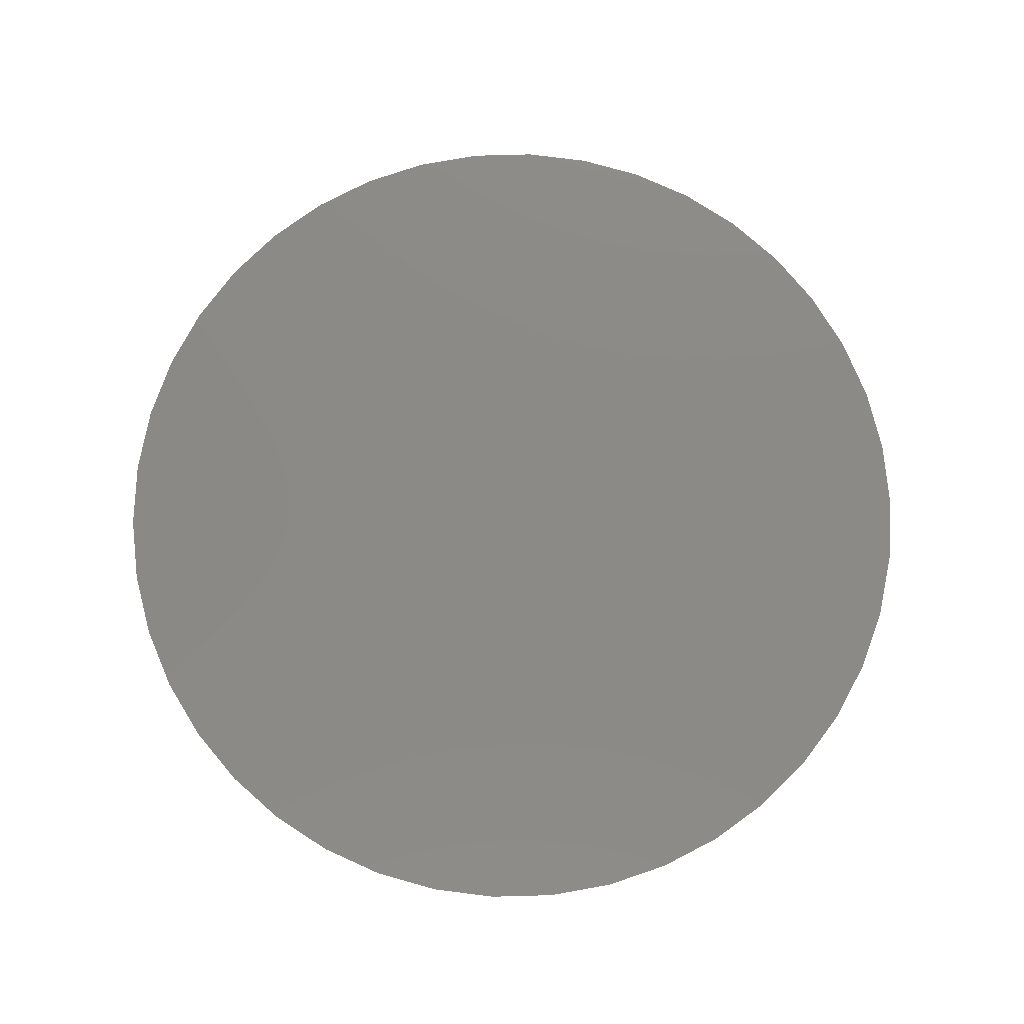
<metadata>
{"format":"stl","ext":"stl","renderer":"f3d","projection":"perspective","resolution":1024,"background":"white","views":[{"elev":78.5,"azim":-125.8,"up":"+Z"}]}
</metadata>
<code>
# stl→obj: 495 verts, 904 faces
v 0.1864 8.736 0
v -0.1862 8.736 0
v 7.2e-05 7.472 0
v -0.1863 1.236 0
v 0.1863 1.236 0
v -3e-06 2.472 0
v -2.397 8.403 0
v -2.753 8.293 0
v -2.203 7.14 0
v -0.7042 1.033 0
v -0.8905 2.269 0
v -1.271 3.488 0
v -1.789 3.285 0
v -0.8502 0.9163 0
v -1.554 1.949 0
v -0.9773 0.7794 0
v -1.828 1.696 0
v -1.219 0.2782 0
v -2.196 1.058 0
v -8.064 3.365 0
v -8.2 3.018 0
v -6.955 2.73 0
v -3.142 2.029 0
v -3.384 1.528 0
v -1.247 0.0934 0
v -2.465 0.3716 0
v -1.247 -0.0934 0
v -2.493 -1e-06 0
v -1.219 -0.2782 0
v -2.465 -0.3716 0
v -8.2 -3.018 0
v -8.064 -3.365 0
v -6.955 -2.73 0
v -0.8502 -0.9163 0
v -2.069 -1.194 0
v -6.946 -5.301 0
v -6.714 -5.593 0
v -5.842 -4.659 0
v -3.384 -1.528 0
v -3.015 -2.166 0
v -0.7042 -1.033 0
v -1.554 -1.949 0
v -0.1863 -1.236 0
v -0.8905 -2.269 0
v -2.753 -8.293 0
v -2.397 -8.403 0
v -2.203 -7.14 0
v -1.789 -3.285 0
v -1.271 -3.488 0
v -0.1862 -8.736 0
v 0.1864 -8.736 0
v 7.2e-05 -7.472 0
v 0.1863 -1.236 0
v -3e-06 -2.472 0
v 2.397 -8.403 0
v 2.753 -8.293 0
v 2.202 -7.14 0
v 0.7042 -1.033 0
v 0.8905 -2.269 0
v 1.271 -3.488 0
v 1.789 -3.285 0
v 0.8502 -0.9163 0
v 1.554 -1.949 0
v 0.9773 -0.7794 0
v 1.827 -1.696 0
v 1.219 -0.2782 0
v 2.196 -1.058 0
v 8.064 -3.365 0
v 8.2 -3.018 0
v 6.955 -2.73 0
v 3.142 -2.029 0
v 3.384 -1.528 0
v 8.698 -0.8386 0
v 8.726 -0.467 0
v 7.451 -0.5584 0
v 1.247 0.0934 0
v 2.465 -0.1848 0
v 1.219 0.2782 0
v 2.465 0.3716 0
v 8.2 3.018 0
v 8.064 3.365 0
v 6.955 2.73 0
v 0.8502 0.9163 0
v 2.069 1.194 0
v 6.946 5.301 0
v 6.714 5.593 0
v 5.842 4.659 0
v 3.384 1.528 0
v 3.015 2.166 0
v 0.7042 1.033 0
v 1.554 1.949 0
v 0.8905 2.269 0
v 2.753 8.293 0
v 2.397 8.403 0
v 2.202 7.14 0
v 1.789 3.285 0
v 1.271 3.488 0
v 2.219 9.722 0
v 1.668 8.569 0
v 0.7453 9.944 0
v 0.9316 8.68 0
v -0.7452 9.944 0
v -0.9315 8.68 0
v -2.219 9.722 0
v -1.668 8.569 0
v -3.643 9.283 0
v -3.449 8.02 0
v -4.986 8.636 0
v -4.767 7.323 0
v -4.12 7.697 0
v -5.221 6.997 0
v -4.355 6.057 0
v -6.218 7.797 0
v -5.805 6.531 0
v -6.206 6.14 0
v -5.209 5.341 0
v -7.31 6.783 0
v -6.714 5.593 0
v -7.051 5.147 0
v -5.947 4.504 0
v -8.239 5.617 0
v -7.472 4.529 0
v -7.74 4.038 0
v -6.552 3.568 0
v -8.984 4.327 0
v -9.529 2.939 0
v -8.42 2.304 0
v -9.861 1.486 0
v -8.698 0.8386 0
v -8.586 1.578 0
v -8.726 0.2802 0
v -7.451 0.3716 0
v -9.972 -0 0
v -8.726 -0.467 0
v -8.67 -1.023 0
v -7.423 -0.7431 0
v -9.861 -1.486 0
v -8.558 -1.762 0
v -8.42 -2.304 0
v -7.23 -1.841 0
v -9.529 -2.939 0
v -8.984 -4.327 0
v -7.74 -4.038 0
v -8.239 -5.617 0
v -7.367 -4.684 0
v -7.31 -6.783 0
v -6.206 -6.14 0
v -6.218 -7.797 0
v -5.075 -7.113 0
v -5.659 -6.647 0
v -4.606 -7.416 0
v -4.047 -6.267 0
v -4.986 -8.636 0
v -3.958 -7.79 0
v -3.449 -8.02 0
v -3.068 -6.8 0
v -3.643 -9.283 0
v -2.219 -9.722 0
v -1.668 -8.569 0
v -0.7452 -9.944 0
v -0.9315 -8.68 0
v 0.7453 -9.944 0
v 0.9316 -8.68 0
v 2.219 -9.722 0
v 1.668 -8.569 0
v 3.643 -9.283 0
v 3.449 -8.02 0
v 4.986 -8.636 0
v 4.767 -7.323 0
v 4.12 -7.697 0
v 5.221 -6.997 0
v 4.355 -6.057 0
v 6.217 -7.797 0
v 5.805 -6.531 0
v 6.206 -6.14 0
v 5.209 -5.341 0
v 7.31 -6.783 0
v 6.714 -5.593 0
v 7.051 -5.147 0
v 5.947 -4.504 0
v 8.239 -5.617 0
v 7.472 -4.529 0
v 7.74 -4.038 0
v 6.552 -3.568 0
v 8.984 -4.327 0
v 9.529 -2.939 0
v 8.42 -2.304 0
v 9.861 -1.486 0
v 8.586 -1.578 0
v 9.972 -0 0
v 8.726 0.2802 0
v 9.861 1.486 0
v 8.558 1.762 0
v 8.67 1.023 0
v 8.42 2.304 0
v 7.23 1.841 0
v 9.529 2.939 0
v 8.984 4.327 0
v 7.74 4.038 0
v 8.239 5.617 0
v 7.367 4.684 0
v 7.31 6.783 0
v 6.206 6.14 0
v 6.217 7.797 0
v 5.075 7.113 0
v 5.659 6.647 0
v 4.606 7.416 0
v 4.047 6.267 0
v 4.986 8.636 0
v 3.958 7.79 0
v 3.449 8.02 0
v 3.068 6.8 0
v 3.643 9.283 0
v -1.109 7.361 0
v -5e-06 4.944 0
v 0.1863 6.208 0
v -0.5589 6.208 0
v -1.457 4.725 0
v -0.5589 3.708 0
v 0.1863 3.708 0
v -3.23 6.707 0
v -1.652 5.987 0
v -2.364 5.768 0
v -3.109 3.898 0
v -2.405 2.865 0
v -2.112 3.098 0
v -2.493 4.318 0
v -3.655 3.391 0
v -2.805 2.475 0
v -2.551 2.749 0
v -1.7 1.833 0
v -4.12 2.809 0
v -2.932 2.338 0
v -1.955 1.559 0
v -5.575 2.788 0
v -5.307 3.279 0
v -5.847 2.095 0
v -4.602 1.806 0
v -4.93 0.7431 0
v -3.712 0.465 0
v -3.656 0.8345 0
v -4.986 -1e-06 0
v -3.74 -0.0934 0
v -3.74 0.2802 0
v -2.493 0.1868 0
v -4.93 -0.7431 0
v -3.684 -0.6497 0
v -3.74 -0.2802 0
v -2.493 -0.1868 0
v -6.447 -3.722 0
v -4.602 -1.806 0
v -5.847 -2.095 0
v -5.575 -2.788 0
v -3.656 -0.8345 0
v -2.437 -0.5563 0
v -5.202 -3.434 0
v -4.738 -4.016 0
v -3.865 -3.083 0
v -3.109 -3.898 0
v -2.259 -2.982 0
v -2.551 -2.749 0
v -2.493 -4.318 0
v -2.112 -3.098 0
v -1.408 -2.066 0
v -2.364 -5.768 0
v -2.874 -5.538 0
v -1.652 -5.987 0
v -1.457 -4.725 0
v -5e-06 -4.944 0
v 0.1863 -3.708 0
v -0.5589 -3.708 0
v -0.5589 -6.208 0
v -1.296 -6.097 0
v -1.109 -7.361 0
v 0.1863 -6.208 0
v 3.23 -6.707 0
v 1.457 -4.725 0
v 1.652 -5.987 0
v 2.364 -5.768 0
v 0.5589 -3.708 0
v 0.3726 -2.472 0
v 3.109 -3.898 0
v 2.405 -2.865 0
v 2.112 -3.098 0
v 2.493 -4.318 0
v 3.655 -3.391 0
v 2.805 -2.475 0
v 2.551 -2.749 0
v 1.7 -1.833 0
v 4.12 -2.809 0
v 2.932 -2.338 0
v 1.955 -1.559 0
v 5.575 -2.788 0
v 5.307 -3.279 0
v 5.847 -2.095 0
v 4.602 -1.806 0
v 4.93 -0.3695 0
v 3.712 -0.09137 0
v 3.656 -0.8345 0
v 6.149 -1.021 0
v 5.983 -1.748 0
v 7.257 -1.656 0
v 6.205 -0.2782 0
v 4.93 0.7431 0
v 3.684 0.6497 0
v 3.74 0.2802 0
v 2.493 0.1868 0
v 6.447 3.722 0
v 4.602 1.806 0
v 5.847 2.095 0
v 5.575 2.788 0
v 3.656 0.8345 0
v 2.437 0.5563 0
v 5.202 3.434 0
v 4.738 4.016 0
v 3.865 3.083 0
v 3.109 3.898 0
v 2.259 2.982 0
v 2.551 2.749 0
v 2.493 4.318 0
v 2.112 3.098 0
v 1.408 2.066 0
v 2.364 5.768 0
v 2.874 5.538 0
v 1.652 5.987 0
v 1.457 4.725 0
v 0.3726 2.472 0
v 0.5589 3.708 0
v 1.11 7.361 0
v 1.846 7.25 0
v 0.559 6.208 0
v 1.296 6.097 0
v 0.3727 7.472 0
v -1.296 6.097 0
v -1.846 7.25 0
v -3.035 5.444 0
v -3.359 5.257 0
v -3.813 4.931 0
v -4.105 4.698 0
v -4.505 4.308 0
v -4.759 4.034 0
v -5.097 3.588 0
v -7.257 1.656 0
v -7.092 2.383 0
v -6.149 1.021 0
v -5.983 1.748 0
v -6.205 0.6518 0
v -6.233 0.0934 0
v -6.233 -0.2802 0
v -6.177 -0.8365 0
v -6.121 -1.206 0
v -5.983 -1.748 0
v -7.092 -2.383 0
v -5.063 -5.457 0
v -5.61 -4.95 0
v -3.959 -4.815 0
v -4.505 -4.308 0
v -3.667 -5.048 0
v -3.197 -5.351 0
v -1.846 -7.25 0
v 1.11 -7.361 0
v 0.3727 -7.472 0
v 1.296 -6.097 0
v 0.559 -6.208 0
v 1.846 -7.25 0
v 3.035 -5.444 0
v 3.359 -5.257 0
v 3.813 -4.931 0
v 4.105 -4.698 0
v 4.505 -4.308 0
v 4.759 -4.034 0
v 5.097 -3.588 0
v 7.092 -2.383 0
v 7.423 0.5563 0
v 7.479 -0.1868 0
v 6.177 0.8365 0
v 6.233 0.0934 0
v 6.121 1.206 0
v 5.983 1.748 0
v 7.092 2.383 0
v 5.063 5.457 0
v 5.61 4.95 0
v 3.959 4.815 0
v 4.505 4.308 0
v 3.667 5.048 0
v 3.197 5.351 0
v -0.3725 7.472 0
v 0.000149 10 0
v -0.3726 2.472 0
v -1e-06 -1e-06 0
v -2.559 7.03 0
v -2.948 9.556 0
v -1.408 2.066 0
v -2.169 4.505 0
v -2.437 0.5563 0
v -6.819 3.077 0
v -9.309 3.653 0
v -4.33 2.5 0
v -6.819 -3.077 0
v -9.309 -3.653 0
v -1.7 -1.833 0
v -6.074 -4.367 0
v -7.818 -6.235 0
v -4.33 -2.5 0
v -0.3726 -2.472 0
v -2.559 -7.03 0
v -2.948 -9.556 0
v -2.169 -4.505 0
v -0.3725 -7.472 0
v 0.000149 -10 0
v 2.559 -7.03 0
v 2.948 -9.556 0
v 1.408 -2.066 0
v 2.169 -4.505 0
v 2.437 -0.5563 0
v 6.819 -3.077 0
v 9.309 -3.653 0
v 4.33 -2.5 0
v 7.423 -0.9299 0
v 9.972 -0.7472 0
v 6.819 3.077 0
v 9.309 3.653 0
v 1.7 1.833 0
v 6.074 4.367 0
v 7.818 6.235 0
v 4.33 2.5 0
v 2.559 7.03 0
v 2.948 9.556 0
v 2.169 4.505 0
v 1.49 9.888 0
v -1.49 9.888 0
v -4.339 9.01 0
v -3.901 6.384 0
v -5.633 8.262 0
v -4.809 5.731 0
v -6.802 7.331 0
v -5.61 4.95 0
v -7.818 6.235 0
v -6.285 4.059 0
v -8.66 5 0
v -9.749 2.225 0
v -7.423 0.9299 0
v -9.972 0.7472 0
v -7.479 -0.1868 0
v -9.972 -0.7472 0
v -7.368 -1.299 0
v -9.749 -2.225 0
v -8.66 -5 0
v -6.802 -7.331 0
v -4.517 -5.964 0
v -5.633 -8.262 0
v -3.578 -6.57 0
v -4.339 -9.01 0
v -1.49 -9.888 0
v 1.49 -9.888 0
v 4.339 -9.01 0
v 3.901 -6.384 0
v 5.633 -8.262 0
v 4.809 -5.731 0
v 6.802 -7.331 0
v 5.61 -4.95 0
v 7.818 -6.235 0
v 6.285 -4.059 0
v 8.66 -5 0
v 9.749 -2.225 0
v 9.972 0.7472 0
v 7.368 1.299 0
v 9.749 2.225 0
v 8.66 5 0
v 6.802 7.331 0
v 4.517 5.964 0
v 5.633 8.262 0
v 3.578 6.57 0
v 4.339 9.01 0
v -0.7452 4.944 0
v 0.7452 4.944 0
v -2.817 4.131 0
v -3.401 3.665 0
v -3.909 3.118 0
v -4.875 1.113 0
v -4.986 0.3736 0
v -4.986 -0.3736 0
v -4.875 -1.113 0
v -3.401 -3.665 0
v -2.817 -4.131 0
v -0.7452 -4.944 0
v 0.7452 -4.944 0
v 2.817 -4.131 0
v 3.401 -3.665 0
v 3.909 -3.118 0
v 4.875 -1.113 0
v 4.986 0.3736 0
v 4.875 1.113 0
v 3.401 3.665 0
v 2.817 4.131 0
f 1 2 3
f 4 5 6
f 7 8 9
f 10 4 11
f 12 13 11
f 14 10 15
f 16 14 17
f 18 16 19
f 20 21 22
f 23 24 19
f 25 18 26
f 27 25 28
f 29 27 30
f 31 32 33
f 34 29 35
f 36 37 38
f 39 40 35
f 41 34 42
f 43 41 44
f 45 46 47
f 48 49 44
f 50 51 52
f 53 43 54
f 55 56 57
f 58 53 59
f 60 61 59
f 62 58 63
f 64 62 65
f 66 64 67
f 68 69 70
f 71 72 67
f 73 74 75
f 76 66 77
f 78 76 79
f 80 81 82
f 83 78 84
f 85 86 87
f 88 89 84
f 90 83 91
f 5 90 92
f 93 94 95
f 96 97 92
f 94 98 99
f 100 1 101
f 2 102 103
f 104 7 105
f 8 106 107
f 108 109 110
f 109 111 112
f 113 114 111
f 114 115 116
f 117 118 115
f 118 119 120
f 121 122 119
f 122 123 124
f 125 20 123
f 21 126 127
f 128 129 130
f 129 131 132
f 133 134 131
f 134 135 136
f 137 138 135
f 138 139 140
f 141 31 139
f 32 142 143
f 144 36 145
f 37 146 147
f 148 149 150
f 149 151 152
f 153 154 151
f 154 155 156
f 157 45 155
f 46 158 159
f 160 50 161
f 51 162 163
f 164 55 165
f 56 166 167
f 168 169 170
f 169 171 172
f 173 174 171
f 174 175 176
f 177 178 175
f 178 179 180
f 181 182 179
f 182 183 184
f 185 68 183
f 69 186 187
f 188 73 189
f 74 190 191
f 192 193 194
f 193 195 196
f 197 80 195
f 81 198 199
f 200 85 201
f 86 202 203
f 204 205 206
f 205 207 208
f 209 210 207
f 210 211 212
f 213 93 211
f 103 105 214
f 215 216 217
f 218 12 219
f 220 215 219
f 107 110 221
f 218 222 223
f 224 225 226
f 13 227 226
f 228 229 230
f 231 225 230
f 232 23 233
f 234 229 233
f 235 236 124
f 237 238 235
f 239 240 241
f 24 238 241
f 242 243 244
f 245 240 244
f 246 247 248
f 249 243 248
f 143 145 250
f 251 252 253
f 251 39 254
f 255 247 254
f 256 253 250
f 257 258 256
f 259 260 261
f 40 258 261
f 262 48 263
f 264 260 263
f 265 266 156
f 267 268 265
f 269 270 271
f 49 268 271
f 272 273 274
f 275 269 272
f 167 170 276
f 277 278 279
f 277 60 280
f 281 270 280
f 282 283 284
f 61 285 284
f 286 287 288
f 289 283 288
f 290 71 291
f 292 287 291
f 293 294 184
f 295 296 293
f 297 298 299
f 72 296 299
f 300 301 302
f 303 297 300
f 304 305 306
f 307 298 306
f 199 201 308
f 309 310 311
f 309 88 312
f 313 305 312
f 314 311 308
f 315 316 314
f 317 318 319
f 89 316 319
f 320 96 321
f 322 318 321
f 323 324 212
f 325 326 323
f 327 220 6
f 97 326 328
f 99 101 329
f 330 325 95
f 331 332 329
f 333 216 331
f 334 217 214
f 335 222 334
f 336 223 221
f 337 227 336
f 338 337 112
f 339 224 338
f 340 339 116
f 341 228 340
f 342 341 120
f 236 232 342
f 127 130 343
f 344 237 22
f 345 346 343
f 347 239 345
f 348 347 132
f 349 242 348
f 350 349 136
f 351 246 350
f 352 351 140
f 353 252 352
f 147 150 354
f 355 257 38
f 356 357 354
f 358 259 356
f 359 358 152
f 266 262 359
f 159 161 274
f 360 267 47
f 163 165 361
f 362 275 52
f 363 364 361
f 365 278 363
f 366 279 276
f 367 285 366
f 368 367 172
f 369 282 368
f 370 369 176
f 371 286 370
f 372 371 180
f 294 290 372
f 187 189 302
f 373 295 70
f 191 194 374
f 375 303 75
f 376 377 374
f 378 304 376
f 379 378 196
f 380 310 379
f 203 206 381
f 382 315 87
f 383 384 381
f 385 317 383
f 386 385 208
f 324 320 386
f 387 3 2
f 3 333 1
f 2 1 388
f 327 6 5
f 6 389 4
f 5 4 390
f 391 9 8
f 9 335 7
f 8 7 392
f 389 11 4
f 11 393 10
f 4 10 390
f 393 11 13
f 11 389 12
f 13 12 394
f 393 15 10
f 15 231 14
f 10 14 390
f 231 17 14
f 17 234 16
f 14 16 390
f 234 19 16
f 19 395 18
f 16 18 390
f 344 22 21
f 22 396 20
f 21 20 397
f 395 19 24
f 19 234 23
f 24 23 398
f 395 26 18
f 26 245 25
f 18 25 390
f 245 28 25
f 28 249 27
f 25 27 390
f 249 30 27
f 30 255 29
f 27 29 390
f 399 33 32
f 33 353 31
f 32 31 400
f 255 35 29
f 35 401 34
f 29 34 390
f 355 38 37
f 38 402 36
f 37 36 403
f 401 35 40
f 35 255 39
f 40 39 404
f 401 42 34
f 42 264 41
f 34 41 390
f 264 44 41
f 44 405 43
f 41 43 390
f 360 47 46
f 47 406 45
f 46 45 407
f 405 44 49
f 44 264 48
f 49 48 408
f 362 52 51
f 52 409 50
f 51 50 410
f 405 54 43
f 54 281 53
f 43 53 390
f 411 57 56
f 57 365 55
f 56 55 412
f 281 59 53
f 59 413 58
f 53 58 390
f 413 59 61
f 59 281 60
f 61 60 414
f 413 63 58
f 63 289 62
f 58 62 390
f 289 65 62
f 65 292 64
f 62 64 390
f 292 67 64
f 67 415 66
f 64 66 390
f 373 70 69
f 70 416 68
f 69 68 417
f 415 67 72
f 67 292 71
f 72 71 418
f 375 75 74
f 75 419 73
f 74 73 420
f 415 77 66
f 77 307 76
f 66 76 390
f 307 79 76
f 79 313 78
f 76 78 390
f 421 82 81
f 82 380 80
f 81 80 422
f 313 84 78
f 84 423 83
f 78 83 390
f 382 87 86
f 87 424 85
f 86 85 425
f 423 84 89
f 84 313 88
f 89 88 426
f 423 91 83
f 91 322 90
f 83 90 390
f 322 92 90
f 92 327 5
f 90 5 390
f 330 95 94
f 95 427 93
f 94 93 428
f 327 92 97
f 92 322 96
f 97 96 429
f 430 99 98
f 99 330 94
f 98 94 428
f 333 101 1
f 101 430 100
f 1 100 388
f 431 103 102
f 103 387 2
f 102 2 388
f 335 105 7
f 105 431 104
f 7 104 392
f 432 107 106
f 107 391 8
f 106 8 392
f 433 110 109
f 110 432 108
f 109 108 434
f 435 112 111
f 112 433 109
f 111 109 434
f 435 111 114
f 111 434 113
f 114 113 436
f 437 116 115
f 116 435 114
f 115 114 436
f 437 115 118
f 115 436 117
f 118 117 438
f 439 120 119
f 120 437 118
f 119 118 438
f 439 119 122
f 119 438 121
f 122 121 440
f 396 124 123
f 124 439 122
f 123 122 440
f 396 123 20
f 123 440 125
f 20 125 397
f 441 127 126
f 127 344 21
f 126 21 397
f 442 130 129
f 130 441 128
f 129 128 443
f 444 132 131
f 132 442 129
f 131 129 443
f 444 131 134
f 131 443 133
f 134 133 445
f 446 136 135
f 136 444 134
f 135 134 445
f 446 135 138
f 135 445 137
f 138 137 447
f 353 140 139
f 140 446 138
f 139 138 447
f 353 139 31
f 139 447 141
f 31 141 400
f 448 143 142
f 143 399 32
f 142 32 400
f 402 145 36
f 145 448 144
f 36 144 403
f 449 147 146
f 147 355 37
f 146 37 403
f 450 150 149
f 150 449 148
f 149 148 451
f 452 152 151
f 152 450 149
f 151 149 451
f 452 151 154
f 151 451 153
f 154 153 453
f 406 156 155
f 156 452 154
f 155 154 453
f 406 155 45
f 155 453 157
f 45 157 407
f 454 159 158
f 159 360 46
f 158 46 407
f 409 161 50
f 161 454 160
f 50 160 410
f 455 163 162
f 163 362 51
f 162 51 410
f 365 165 55
f 165 455 164
f 55 164 412
f 456 167 166
f 167 411 56
f 166 56 412
f 457 170 169
f 170 456 168
f 169 168 458
f 459 172 171
f 172 457 169
f 171 169 458
f 459 171 174
f 171 458 173
f 174 173 460
f 461 176 175
f 176 459 174
f 175 174 460
f 461 175 178
f 175 460 177
f 178 177 462
f 463 180 179
f 180 461 178
f 179 178 462
f 463 179 182
f 179 462 181
f 182 181 464
f 416 184 183
f 184 463 182
f 183 182 464
f 416 183 68
f 183 464 185
f 68 185 417
f 465 187 186
f 187 373 69
f 186 69 417
f 419 189 73
f 189 465 188
f 73 188 420
f 466 191 190
f 191 375 74
f 190 74 420
f 467 194 193
f 194 466 192
f 193 192 468
f 380 196 195
f 196 467 193
f 195 193 468
f 380 195 80
f 195 468 197
f 80 197 422
f 469 199 198
f 199 421 81
f 198 81 422
f 424 201 85
f 201 469 200
f 85 200 425
f 470 203 202
f 203 382 86
f 202 86 425
f 471 206 205
f 206 470 204
f 205 204 472
f 473 208 207
f 208 471 205
f 207 205 472
f 473 207 210
f 207 472 209
f 210 209 474
f 427 212 211
f 212 473 210
f 211 210 474
f 427 211 93
f 211 474 213
f 93 213 428
f 335 214 105
f 214 387 103
f 105 103 431
f 387 217 216
f 217 475 215
f 216 215 476
f 389 219 12
f 219 475 218
f 12 218 394
f 475 219 215
f 219 389 220
f 215 220 476
f 433 221 110
f 221 391 107
f 110 107 432
f 391 223 222
f 223 394 218
f 222 218 475
f 393 226 225
f 226 477 224
f 225 224 478
f 477 226 227
f 226 393 13
f 227 13 394
f 231 230 229
f 230 478 228
f 229 228 479
f 478 230 225
f 225 231 15
f 225 15 393
f 234 233 23
f 233 479 232
f 23 232 398
f 479 233 229
f 229 234 17
f 229 17 231
f 439 124 236
f 124 396 235
f 236 235 398
f 398 235 238
f 235 396 237
f 238 237 480
f 395 241 240
f 241 480 239
f 240 239 481
f 480 241 238
f 241 395 24
f 238 24 398
f 245 244 243
f 244 481 242
f 243 242 482
f 481 244 240
f 240 245 26
f 240 26 395
f 249 248 247
f 248 482 246
f 247 246 483
f 482 248 243
f 243 249 28
f 243 28 245
f 402 250 145
f 250 399 143
f 145 143 448
f 399 253 252
f 253 404 251
f 252 251 483
f 255 254 39
f 254 483 251
f 39 251 404
f 483 254 247
f 247 255 30
f 247 30 249
f 399 250 253
f 250 402 256
f 253 256 404
f 404 256 258
f 256 402 257
f 258 257 484
f 401 261 260
f 261 484 259
f 260 259 485
f 484 261 258
f 261 401 40
f 258 40 404
f 264 263 48
f 263 485 262
f 48 262 408
f 485 263 260
f 260 264 42
f 260 42 401
f 452 156 266
f 156 406 265
f 266 265 408
f 408 265 268
f 265 406 267
f 268 267 486
f 405 271 270
f 271 486 269
f 270 269 487
f 486 271 268
f 271 405 49
f 268 49 408
f 360 274 273
f 274 409 272
f 273 272 486
f 486 272 269
f 272 409 275
f 269 275 487
f 457 276 170
f 276 411 167
f 170 167 456
f 411 279 278
f 279 414 277
f 278 277 487
f 281 280 60
f 280 487 277
f 60 277 414
f 487 280 270
f 270 281 54
f 270 54 405
f 413 284 283
f 284 488 282
f 283 282 489
f 488 284 285
f 284 413 61
f 285 61 414
f 289 288 287
f 288 489 286
f 287 286 490
f 489 288 283
f 283 289 63
f 283 63 413
f 292 291 71
f 291 490 290
f 71 290 418
f 490 291 287
f 287 292 65
f 287 65 289
f 463 184 294
f 184 416 293
f 294 293 418
f 418 293 296
f 293 416 295
f 296 295 491
f 415 299 298
f 299 491 297
f 298 297 492
f 491 299 296
f 299 415 72
f 296 72 418
f 373 302 301
f 302 419 300
f 301 300 491
f 491 300 297
f 300 419 303
f 297 303 492
f 307 306 305
f 306 492 304
f 305 304 493
f 492 306 298
f 298 307 77
f 298 77 415
f 424 308 201
f 308 421 199
f 201 199 469
f 421 311 310
f 311 426 309
f 310 309 493
f 313 312 88
f 312 493 309
f 88 309 426
f 493 312 305
f 305 313 79
f 305 79 307
f 421 308 311
f 308 424 314
f 311 314 426
f 426 314 316
f 314 424 315
f 316 315 494
f 423 319 318
f 319 494 317
f 318 317 495
f 494 319 316
f 319 423 89
f 316 89 426
f 322 321 96
f 321 495 320
f 96 320 429
f 495 321 318
f 318 322 91
f 318 91 423
f 473 212 324
f 212 427 323
f 324 323 429
f 429 323 326
f 323 427 325
f 326 325 476
f 220 327 328
f 328 476 220
f 6 220 389
f 476 328 326
f 328 327 97
f 326 97 429
f 333 329 101
f 329 330 99
f 101 99 430
f 325 330 332
f 332 476 325
f 95 325 427
f 330 329 332
f 329 333 331
f 332 331 476
f 476 331 216
f 216 333 3
f 216 3 387
f 387 214 217
f 214 335 334
f 217 334 475
f 475 334 222
f 222 335 9
f 222 9 391
f 391 221 223
f 221 433 336
f 223 336 394
f 394 336 227
f 336 433 337
f 227 337 477
f 433 112 337
f 112 435 338
f 337 338 477
f 477 338 224
f 338 435 339
f 224 339 478
f 435 116 339
f 116 437 340
f 339 340 478
f 478 340 228
f 340 437 341
f 228 341 479
f 437 120 341
f 120 439 342
f 341 342 479
f 479 342 232
f 342 439 236
f 232 236 398
f 442 343 130
f 343 344 127
f 130 127 441
f 237 344 346
f 346 480 237
f 22 237 396
f 344 343 346
f 343 442 345
f 346 345 480
f 480 345 239
f 345 442 347
f 239 347 481
f 442 132 347
f 132 444 348
f 347 348 481
f 481 348 242
f 348 444 349
f 242 349 482
f 444 136 349
f 136 446 350
f 349 350 482
f 482 350 246
f 350 446 351
f 246 351 483
f 446 140 351
f 140 353 352
f 351 352 483
f 483 352 252
f 252 353 33
f 252 33 399
f 450 354 150
f 354 355 147
f 150 147 449
f 257 355 357
f 357 484 257
f 38 257 402
f 355 354 357
f 354 450 356
f 357 356 484
f 484 356 259
f 356 450 358
f 259 358 485
f 450 152 358
f 152 452 359
f 358 359 485
f 485 359 262
f 359 452 266
f 262 266 408
f 409 274 161
f 274 360 159
f 161 159 454
f 267 360 273
f 273 486 267
f 47 267 406
f 365 361 165
f 361 362 163
f 165 163 455
f 275 362 364
f 364 487 275
f 52 275 409
f 362 361 364
f 361 365 363
f 364 363 487
f 487 363 278
f 278 365 57
f 278 57 411
f 411 276 279
f 276 457 366
f 279 366 414
f 414 366 285
f 366 457 367
f 285 367 488
f 457 172 367
f 172 459 368
f 367 368 488
f 488 368 282
f 368 459 369
f 282 369 489
f 459 176 369
f 176 461 370
f 369 370 489
f 489 370 286
f 370 461 371
f 286 371 490
f 461 180 371
f 180 463 372
f 371 372 490
f 490 372 290
f 372 463 294
f 290 294 418
f 419 302 189
f 302 373 187
f 189 187 465
f 295 373 301
f 301 491 295
f 70 295 416
f 467 374 194
f 374 375 191
f 194 191 466
f 303 375 377
f 377 492 303
f 75 303 419
f 375 374 377
f 374 467 376
f 377 376 492
f 492 376 304
f 376 467 378
f 304 378 493
f 467 196 378
f 196 380 379
f 378 379 493
f 493 379 310
f 310 380 82
f 310 82 421
f 471 381 206
f 381 382 203
f 206 203 470
f 315 382 384
f 384 494 315
f 87 315 424
f 382 381 384
f 381 471 383
f 384 383 494
f 494 383 317
f 383 471 385
f 317 385 495
f 471 208 385
f 208 473 386
f 385 386 495
f 495 386 320
f 386 473 324
f 320 324 429

</code>
